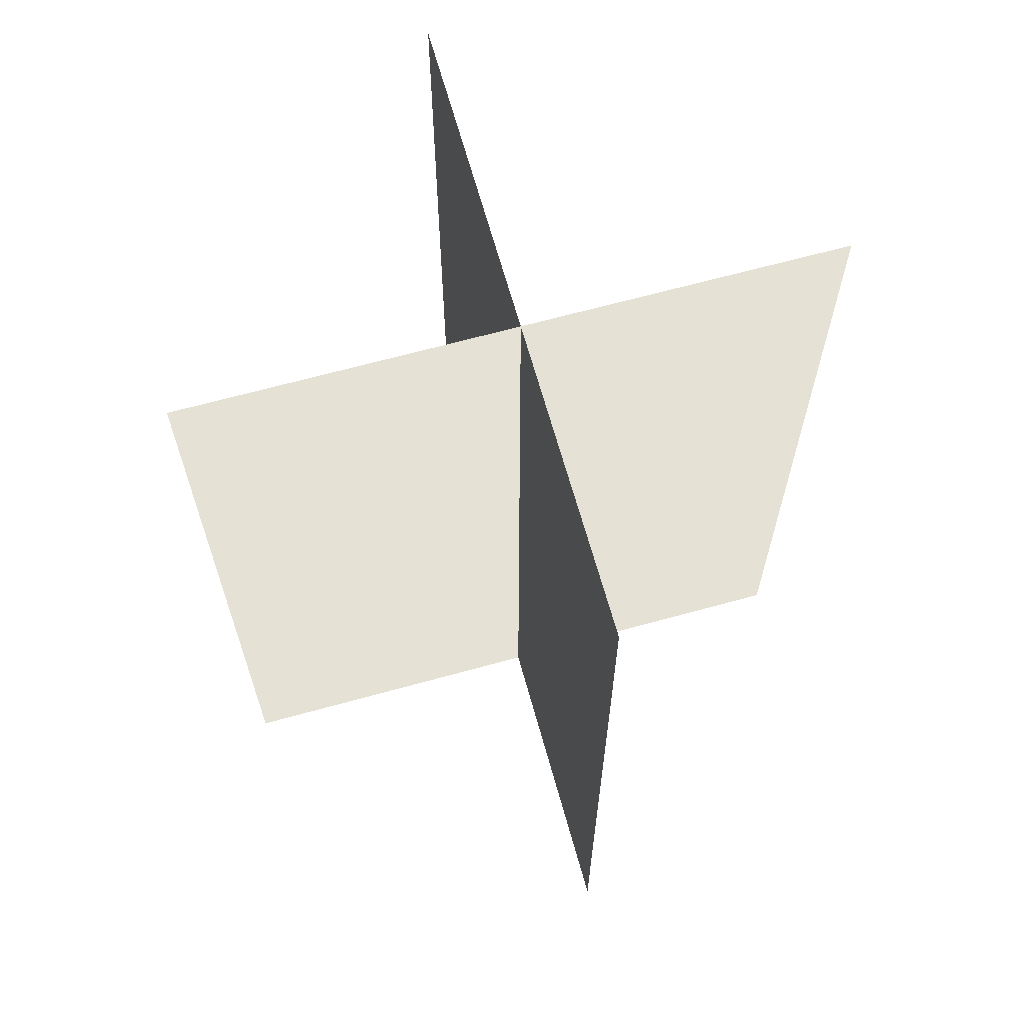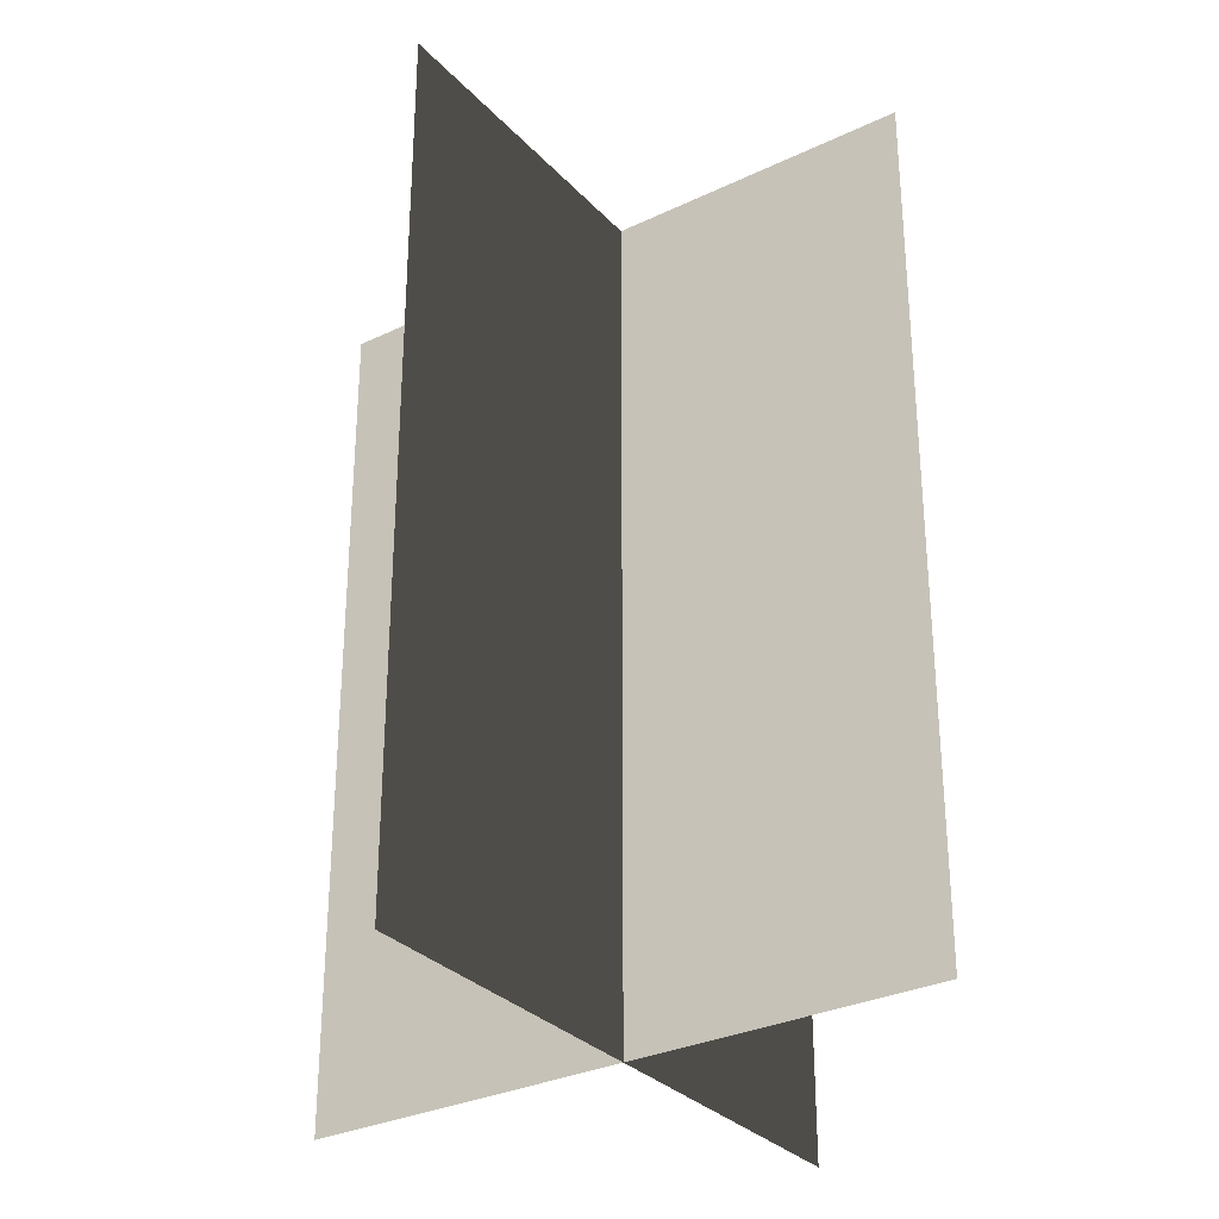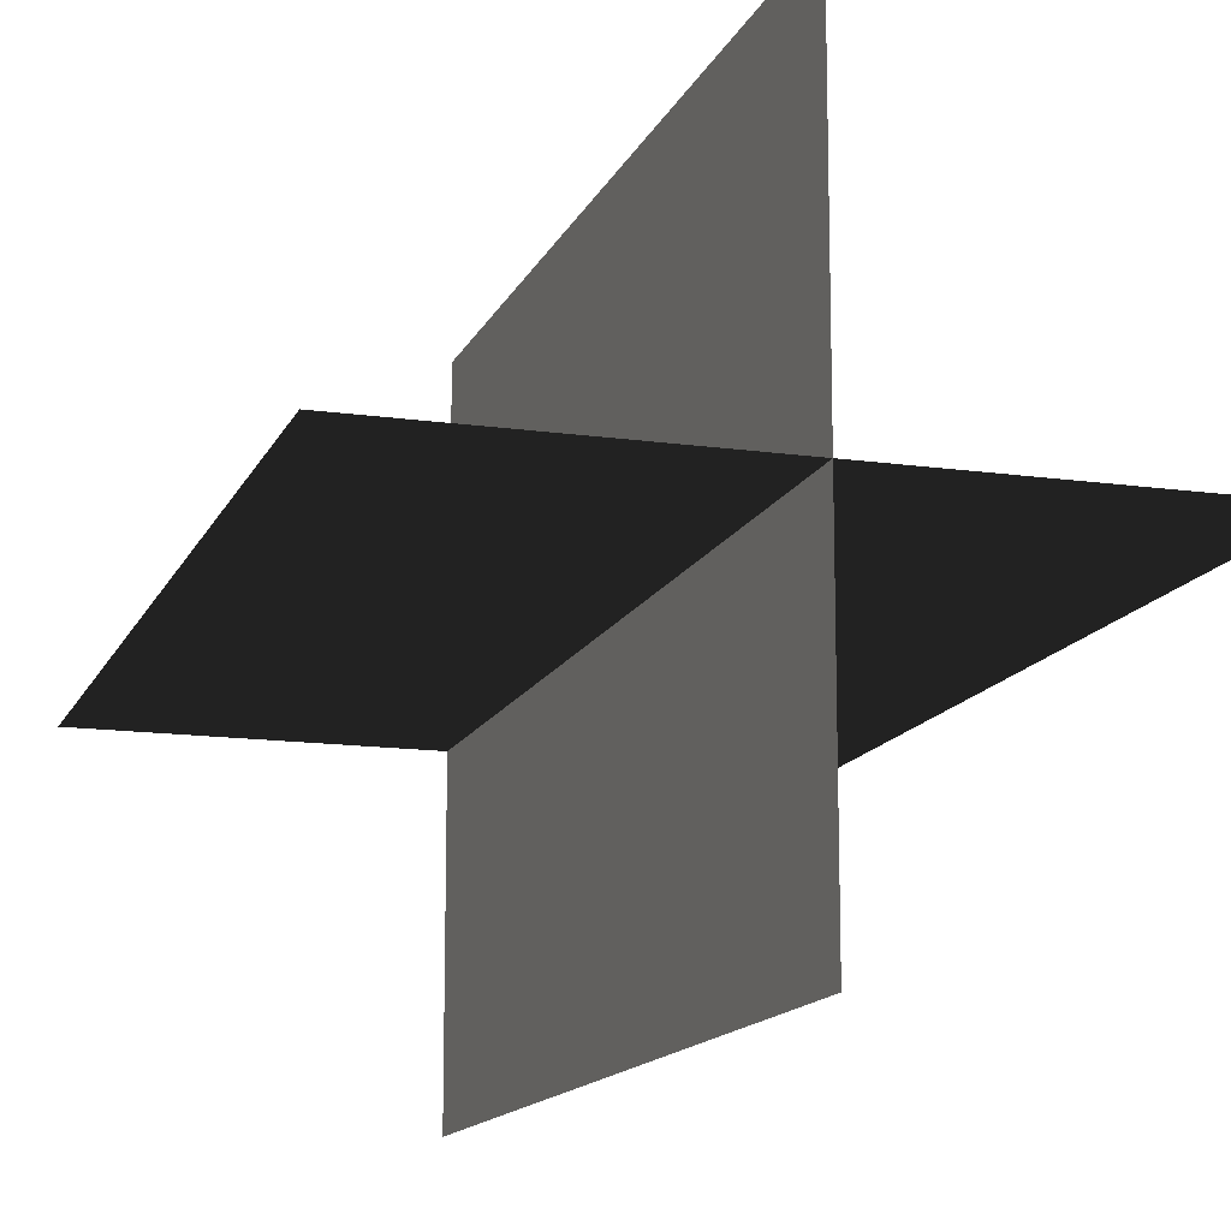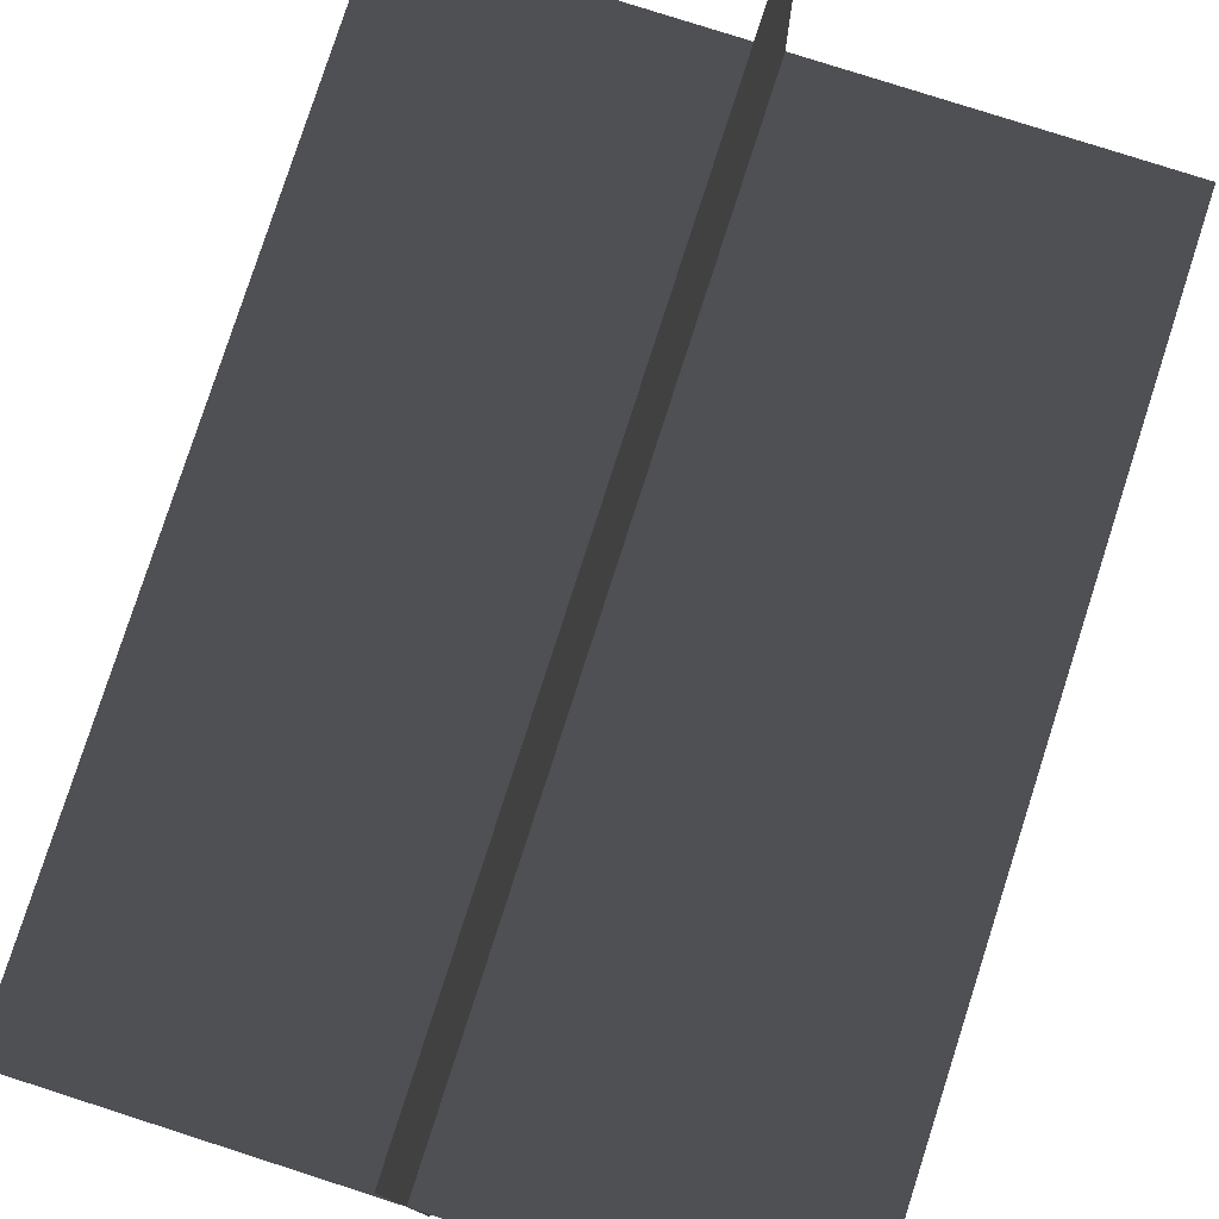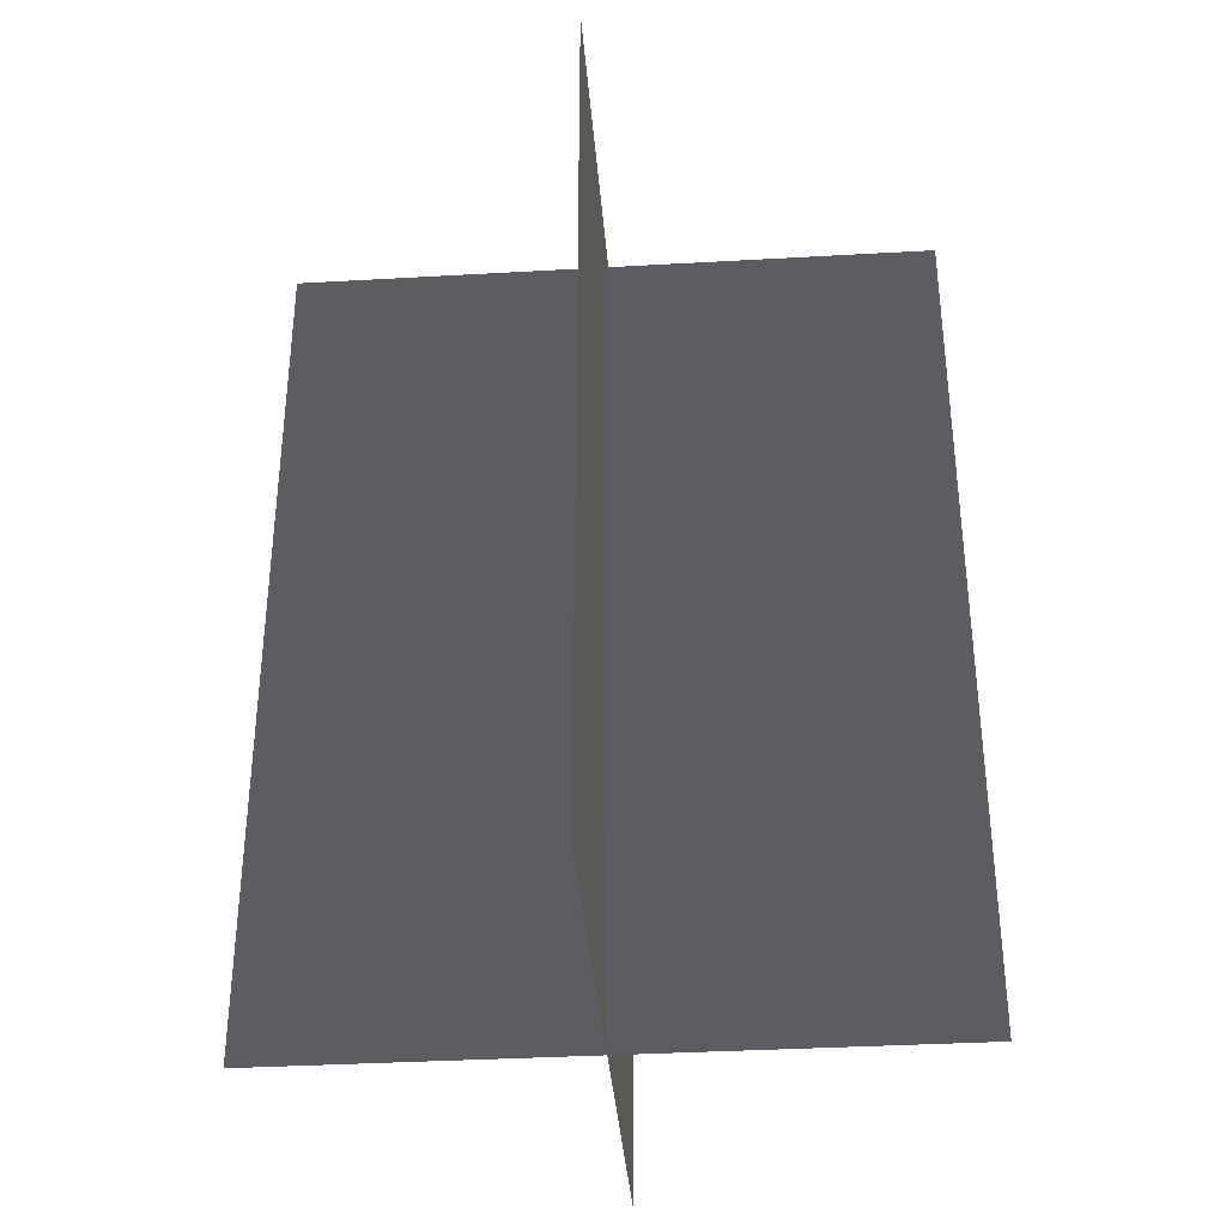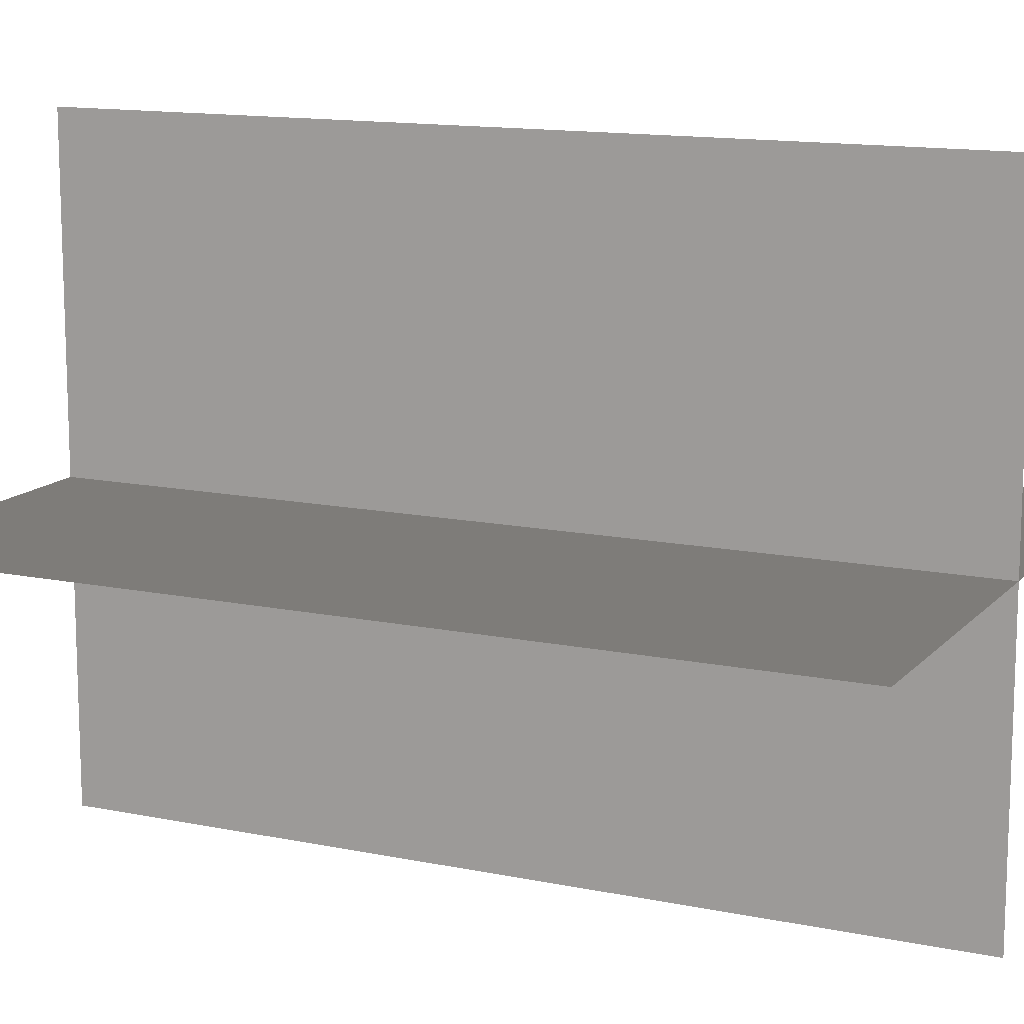
<metadata>
{"format":"obj","ext":"obj","renderer":"f3d","projection":"perspective","resolution":1024,"background":"white","views":[{"elev":66.3,"azim":-15.5,"up":"+Z"},{"elev":-30.8,"azim":-55.5,"up":"+Z"},{"elev":-14.0,"azim":162.5,"up":"+Y"},{"elev":78.8,"azim":-162.2,"up":"+Y"},{"elev":-36.0,"azim":-175.7,"up":"+Z"},{"elev":13.2,"azim":115.3,"up":"+Y"}]}
</metadata>
<code>
v 0.1617 -0.009193 1.655e-06
v 0.1617 -0.009193 0.4323
v -0.1562 -0.009193 0.4323
v -0.1562 -0.009193 1.655e-06
v 0.005387 -0.1631 1.512e-06
v 0.005387 -0.1631 0.4323
v 0.005388 0.1548 0.4323
v 0.005388 0.1548 1.808e-06
g Palm_Tree_23552_872
f 1 3 2
f 1 4 3
f 5 7 6
f 5 8 7

</code>
